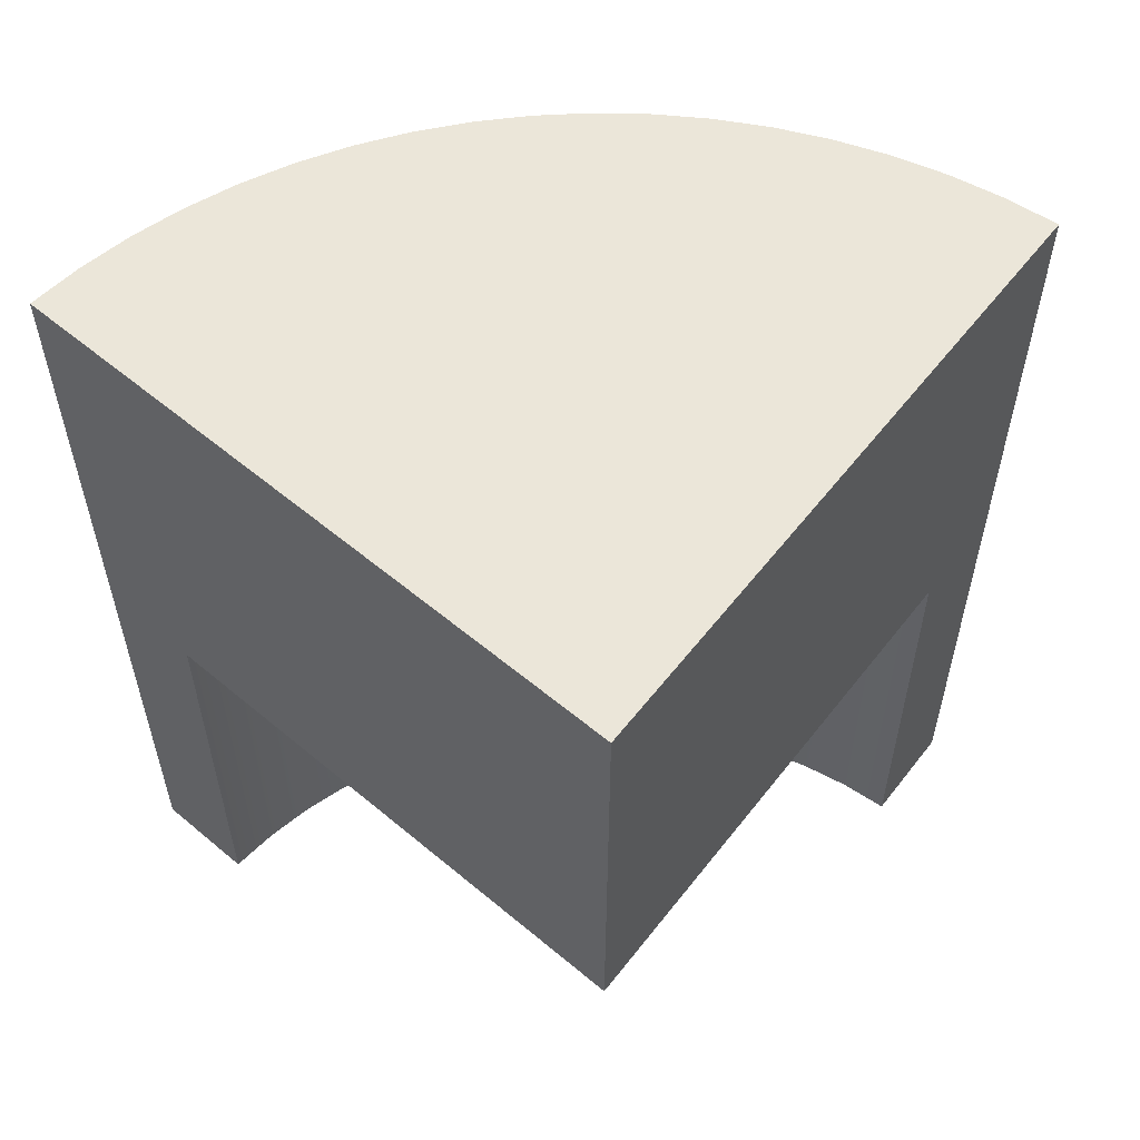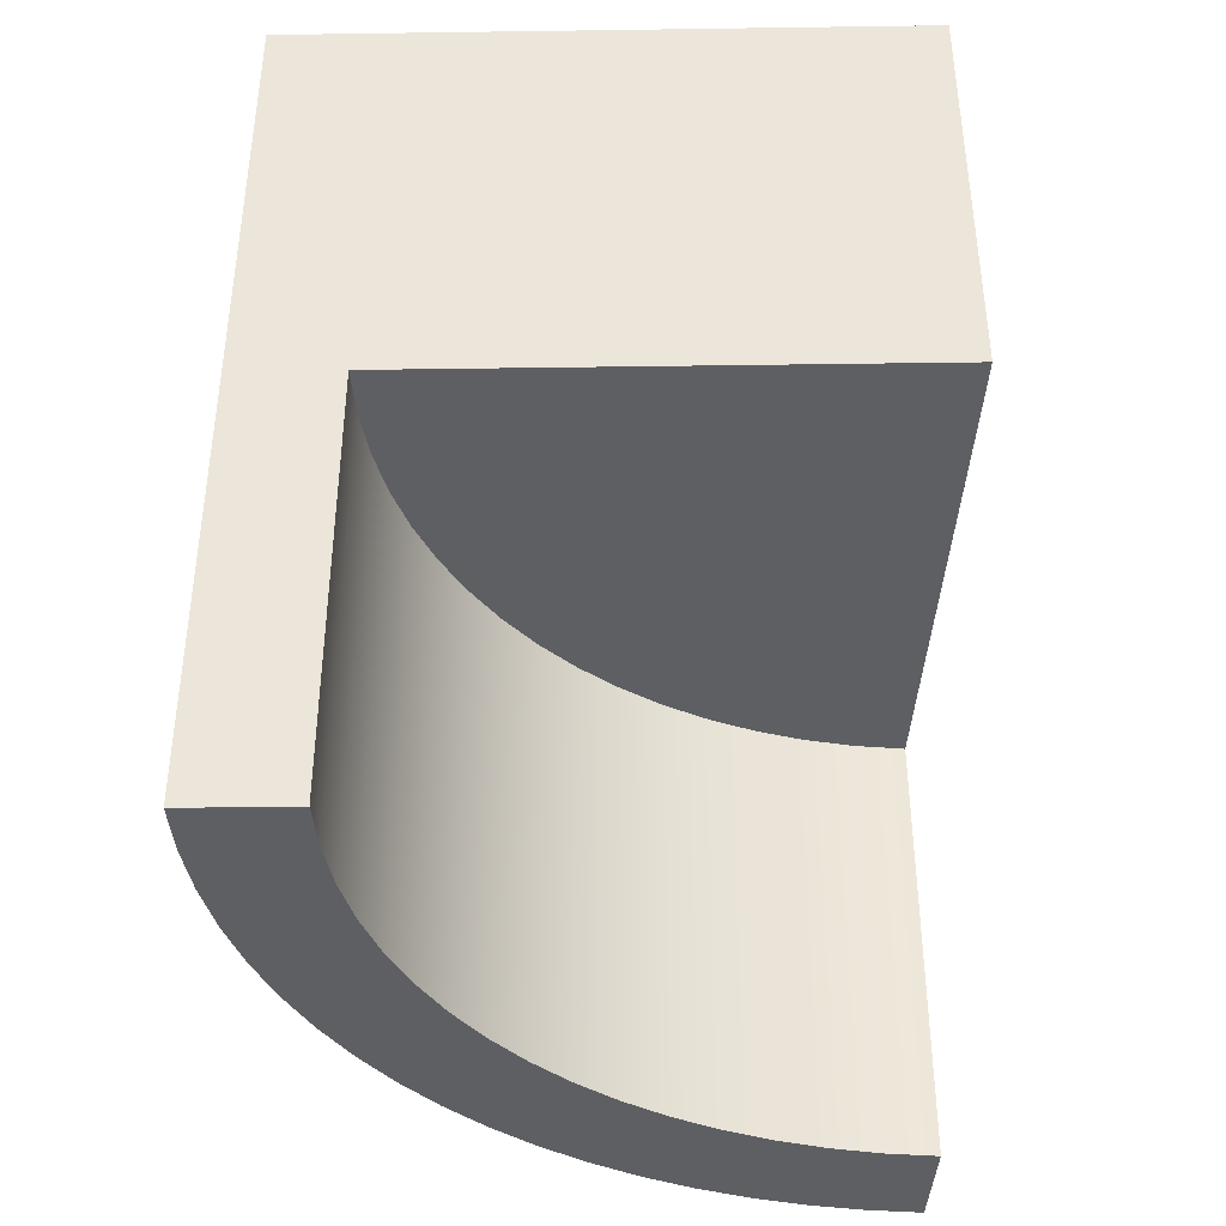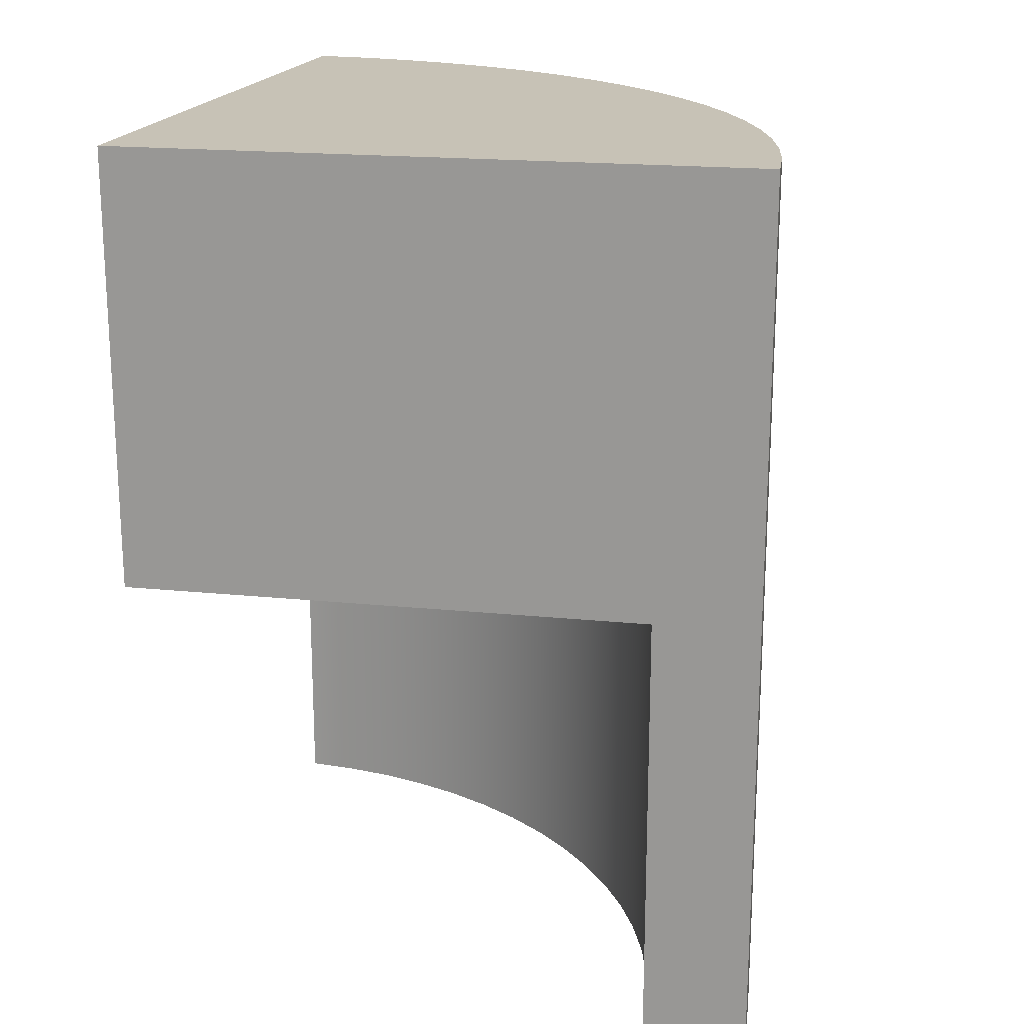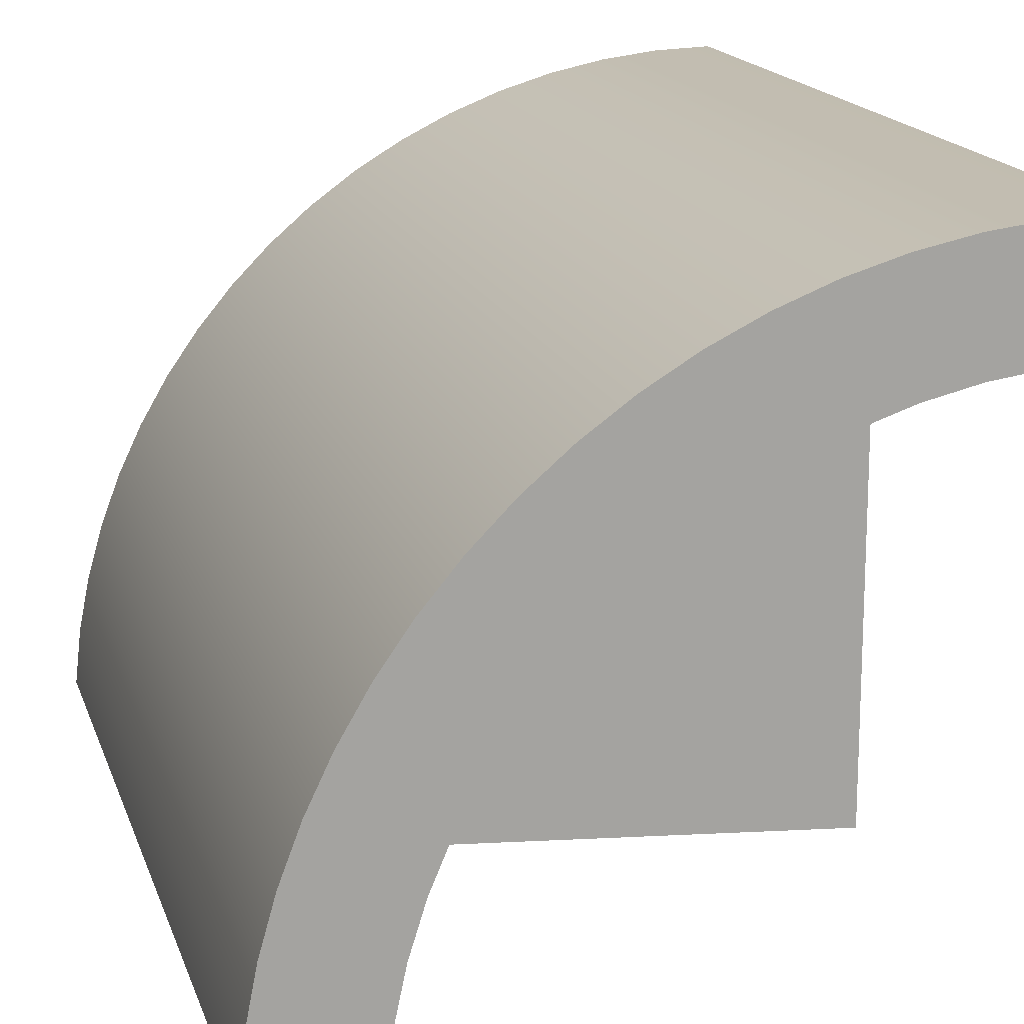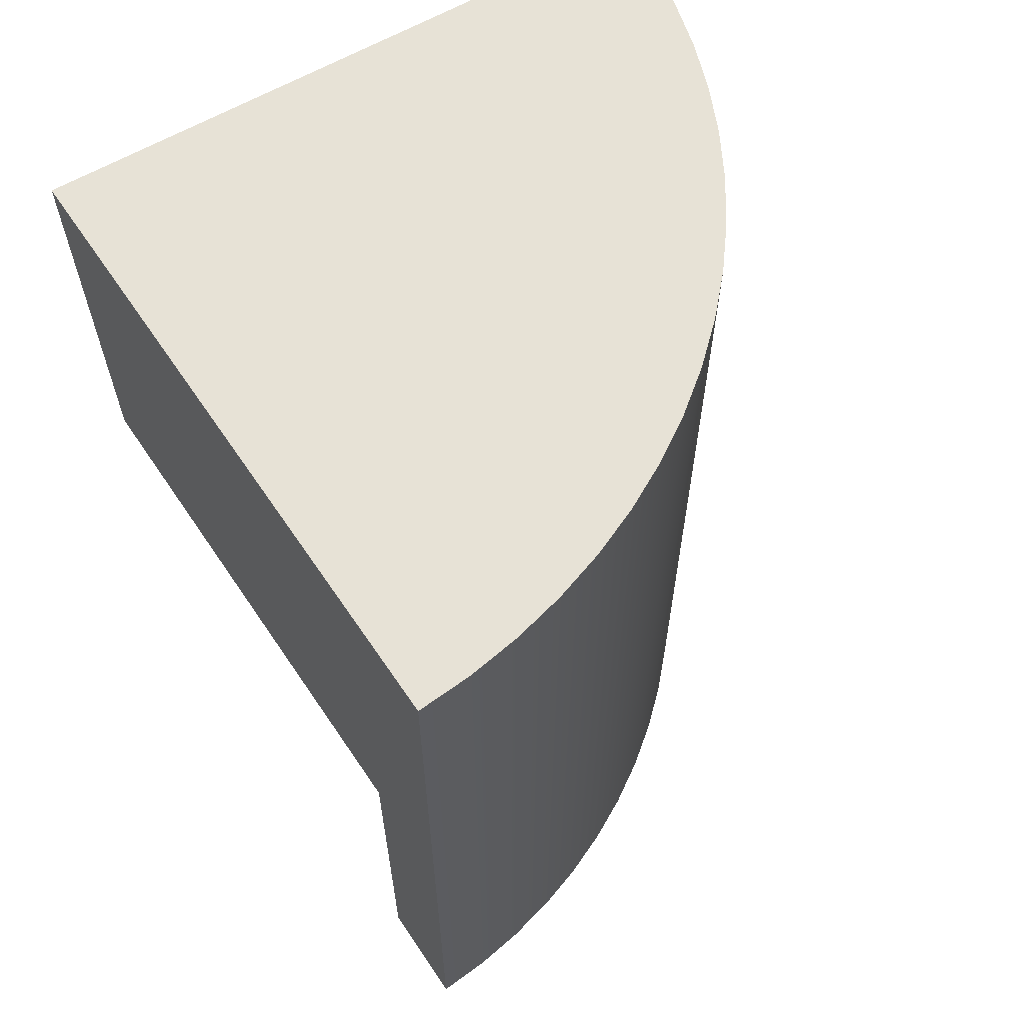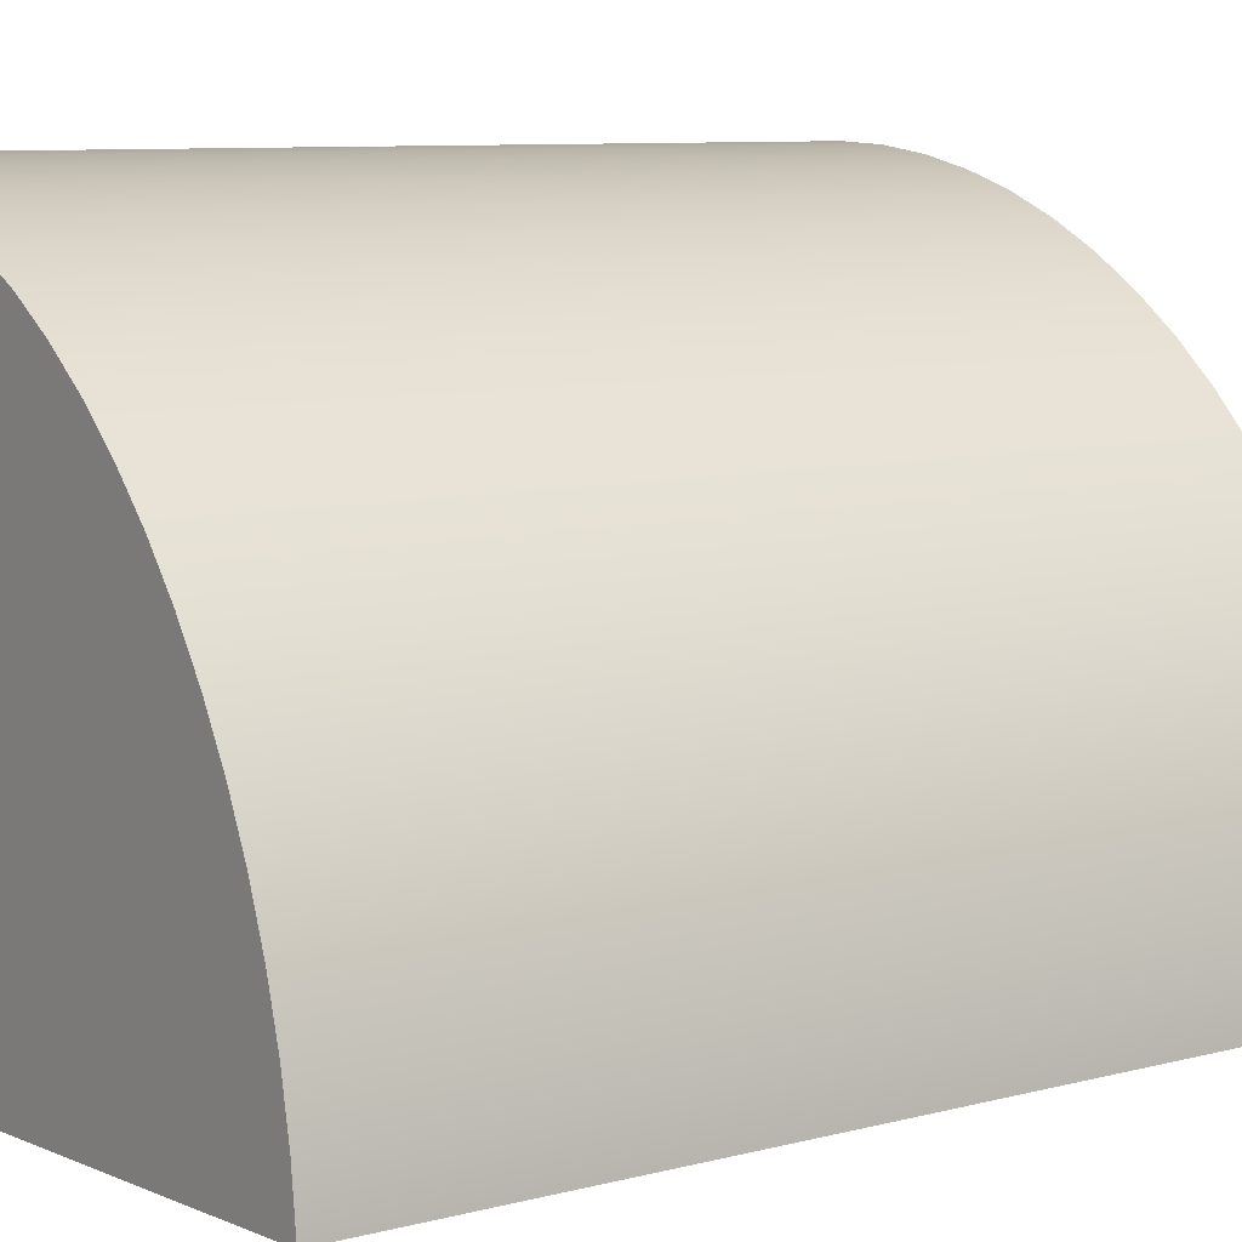
<metadata>
{"format":"obj","ext":"obj","renderer":"f3d","projection":"perspective","resolution":1024,"background":"white","views":[{"elev":56.3,"azim":-48.8,"up":"+Z"},{"elev":-39.8,"azim":-89.0,"up":"+Z"},{"elev":19.3,"azim":14.7,"up":"+Z"},{"elev":16.6,"azim":164.7,"up":"+Y"},{"elev":63.0,"azim":59.9,"up":"+Z"},{"elev":8.6,"azim":54.9,"up":"+Y"}]}
</metadata>
<code>
v 2.284e-06 15 0
v 1.406 14.93 0
v 2.801 14.74 0
v 4.17 14.41 0
v 5.503 13.95 0
v 6.787 13.38 0
v 8.011 12.68 0
v 9.165 11.87 0
v 10.24 10.96 0
v 11.22 9.955 0
v 12.1 8.859 0
v 12.88 7.685 0
v 13.55 6.443 0
v 14.09 5.145 0
v 14.51 3.801 0
v 14.8 2.423 0
v 14.96 1.025 0
v 14.96 1.025 12.5
v 14.8 2.423 12.5
v 14.51 3.801 12.5
v 14.09 5.145 12.5
v 13.55 6.443 12.5
v 12.88 7.685 12.5
v 12.1 8.859 12.5
v 11.22 9.955 12.5
v 10.24 10.96 12.5
v 9.165 11.87 12.5
v 8.011 12.68 12.5
v 6.787 13.38 12.5
v 5.503 13.95 12.5
v 4.17 14.41 12.5
v 2.801 14.74 12.5
v 1.406 14.93 12.5
v 2.284e-06 15 12.5
v 14.96 1.025 12.5
v 0 0 12.5
v 2.284e-06 15 12.5
v 1.406 14.93 12.5
v 2.801 14.74 12.5
v 4.17 14.41 12.5
v 5.503 13.95 12.5
v 6.787 13.38 12.5
v 8.011 12.68 12.5
v 9.165 11.87 12.5
v 10.24 10.96 12.5
v 11.22 9.955 12.5
v 12.1 8.859 12.5
v 12.88 7.685 12.5
v 13.55 6.443 12.5
v 14.09 5.145 12.5
v 14.51 3.801 12.5
v 14.8 2.423 12.5
v 2.284e-06 15 0
v 2.284e-06 15 12.5
v 0 0 12.5
v 0 0 25
v 2.737e-06 17.97 25
v 2.737e-06 17.97 0
v 0 0 12.5
v 14.96 1.025 12.5
v 14.96 1.025 0
v 17.93 1.228 0
v 17.93 1.228 25
v 0 0 25
v 17.93 1.228 0
v 17.77 2.718 0
v 17.48 4.19 0
v 17.07 5.633 0
v 16.54 7.036 0
v 15.89 8.39 0
v 15.14 9.686 0
v 14.28 10.91 0
v 13.32 12.07 0
v 12.27 13.14 0
v 11.13 14.11 0
v 9.913 14.99 0
v 8.629 15.76 0
v 7.285 16.43 0
v 5.889 16.98 0
v 4.453 17.41 0
v 2.986 17.72 0
v 1.498 17.91 0
v 2.737e-06 17.97 0
v 2.737e-06 17.97 25
v 1.498 17.91 25
v 2.986 17.72 25
v 4.453 17.41 25
v 5.889 16.98 25
v 7.285 16.43 25
v 8.629 15.76 25
v 9.913 14.99 25
v 11.13 14.11 25
v 12.27 13.14 25
v 13.32 12.07 25
v 14.28 10.91 25
v 15.14 9.686 25
v 15.89 8.39 25
v 16.54 7.036 25
v 17.07 5.633 25
v 17.48 4.19 25
v 17.77 2.718 25
v 17.93 1.228 25
v 0 0 25
v 17.93 1.228 25
v 17.77 2.718 25
v 17.48 4.19 25
v 17.07 5.633 25
v 16.54 7.036 25
v 15.89 8.39 25
v 15.14 9.686 25
v 14.28 10.91 25
v 13.32 12.07 25
v 12.27 13.14 25
v 11.13 14.11 25
v 9.913 14.99 25
v 8.629 15.76 25
v 7.285 16.43 25
v 5.889 16.98 25
v 4.453 17.41 25
v 2.986 17.72 25
v 1.498 17.91 25
v 2.737e-06 17.97 25
v 14.96 1.025 0
v 14.8 2.423 0
v 14.51 3.801 0
v 14.09 5.145 0
v 13.55 6.443 0
v 12.88 7.685 0
v 12.1 8.859 0
v 11.22 9.955 0
v 10.24 10.96 0
v 9.165 11.87 0
v 8.011 12.68 0
v 6.787 13.38 0
v 5.503 13.95 0
v 4.17 14.41 0
v 2.801 14.74 0
v 1.406 14.93 0
v 2.284e-06 15 0
v 2.737e-06 17.97 0
v 1.498 17.91 0
v 2.986 17.72 0
v 4.453 17.41 0
v 5.889 16.98 0
v 7.285 16.43 0
v 8.629 15.76 0
v 9.913 14.99 0
v 11.13 14.11 0
v 12.27 13.14 0
v 13.32 12.07 0
v 14.28 10.91 0
v 15.14 9.686 0
v 15.89 8.39 0
v 16.54 7.036 0
v 17.07 5.633 0
v 17.48 4.19 0
v 17.77 2.718 0
v 17.93 1.228 0
g 40147da4-e334-11ea-9fa0-54bf646e7e1f
f 34 1 33
f 33 1 2
f 33 2 32
f 32 2 3
f 32 3 31
f 31 3 4
f 31 4 30
f 30 4 5
f 30 5 29
f 29 5 6
f 29 6 28
f 28 6 7
f 28 7 27
f 27 7 8
f 27 8 26
f 26 8 9
f 26 9 25
f 25 9 10
f 25 10 24
f 24 10 11
f 24 11 23
f 23 11 12
f 23 12 22
f 22 12 13
f 22 13 21
f 21 13 14
f 21 14 20
f 20 14 15
f 20 15 19
f 19 15 16
f 19 16 18
f 18 16 17
g 401519e2-e334-11ea-8b56-54bf646e7e1f
f 35 36 52
f 52 36 51
f 51 36 50
f 50 36 49
f 49 36 48
f 48 36 47
f 47 36 46
f 46 36 45
f 45 36 44
f 44 36 43
f 43 36 42
f 42 36 41
f 41 36 40
f 40 36 39
f 39 36 38
f 38 36 37
g 3fc8a9f4-e334-11ea-b9d0-54bf646e7e1f
f 53 54 58
f 58 54 57
f 57 54 56
f 56 54 55
g 3fc96d36-e334-11ea-82d0-54bf646e7e1f
f 59 60 64
f 64 60 63
f 63 60 62
f 62 60 61
g 3fc8f822-e334-11ea-80b6-54bf646e7e1f
f 102 65 101
f 101 65 66
f 101 66 67
f 101 67 100
f 100 67 68
f 100 68 99
f 99 68 69
f 99 69 98
f 98 69 70
f 98 70 97
f 97 70 71
f 97 71 96
f 96 71 72
f 96 72 95
f 95 72 73
f 95 73 94
f 94 73 74
f 94 74 93
f 93 74 75
f 93 75 92
f 92 75 76
f 92 76 91
f 91 76 77
f 91 77 90
f 90 77 78
f 90 78 89
f 89 78 79
f 89 79 88
f 88 79 80
f 88 80 87
f 87 80 81
f 87 81 86
f 86 81 82
f 86 82 85
f 85 82 84
f 84 82 83
g 3fc9bb64-e334-11ea-a4b2-54bf646e7e1f
f 104 105 103
f 103 105 106
f 103 106 107
f 107 108 103
f 103 108 109
f 103 109 110
f 110 111 103
f 103 111 112
f 103 112 113
f 113 114 103
f 103 114 115
f 103 115 116
f 116 117 103
f 103 117 118
f 103 118 119
f 119 120 103
f 103 120 121
f 103 121 122
g 3fca3086-e334-11ea-ad53-54bf646e7e1f
f 158 123 157
f 157 123 124
f 157 124 156
f 156 124 125
f 156 125 155
f 155 125 126
f 155 126 154
f 154 126 127
f 154 127 153
f 153 127 128
f 153 128 152
f 152 128 129
f 152 129 151
f 151 129 130
f 151 130 150
f 150 130 131
f 150 131 149
f 149 131 132
f 149 132 148
f 148 132 147
f 147 132 133
f 147 133 146
f 146 133 134
f 146 134 145
f 145 134 135
f 145 135 144
f 144 135 136
f 144 136 143
f 143 136 137
f 143 137 142
f 142 137 138
f 142 138 141
f 141 138 139
f 141 139 140

</code>
